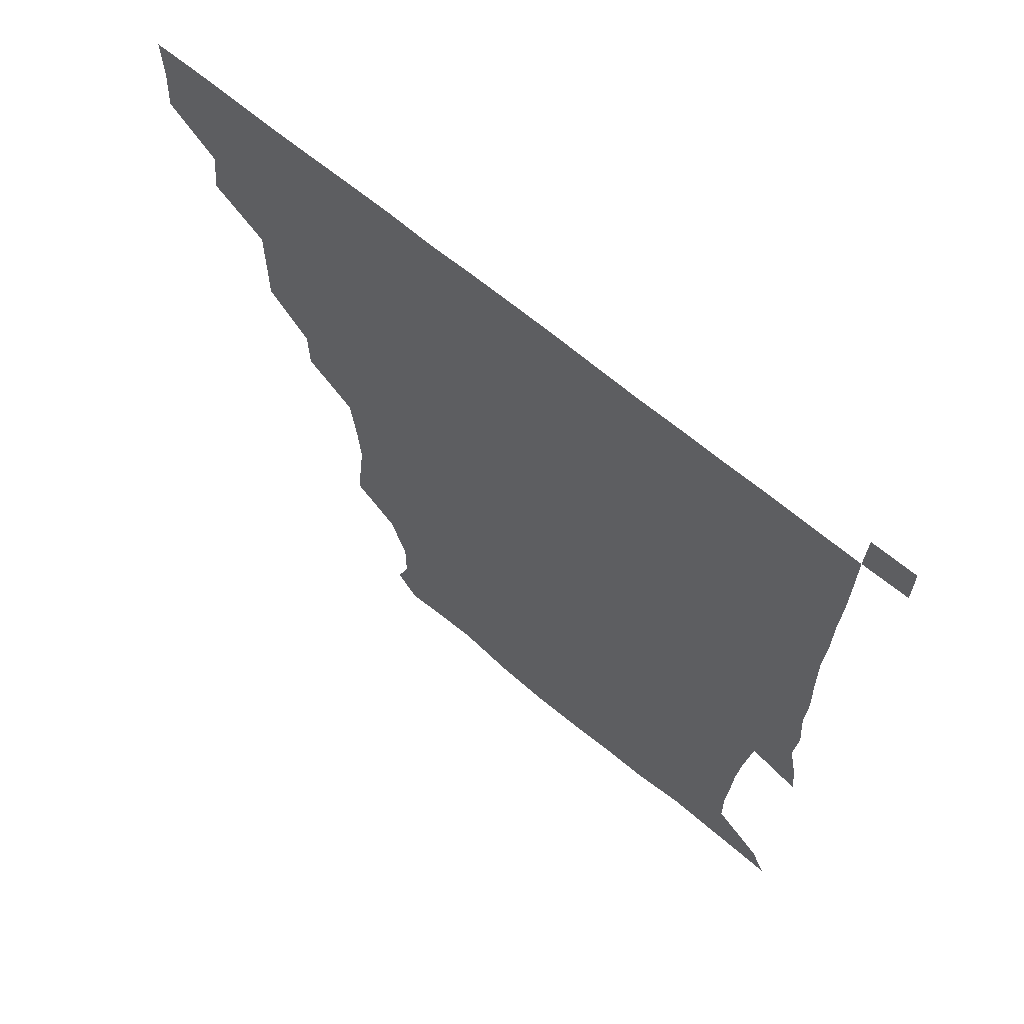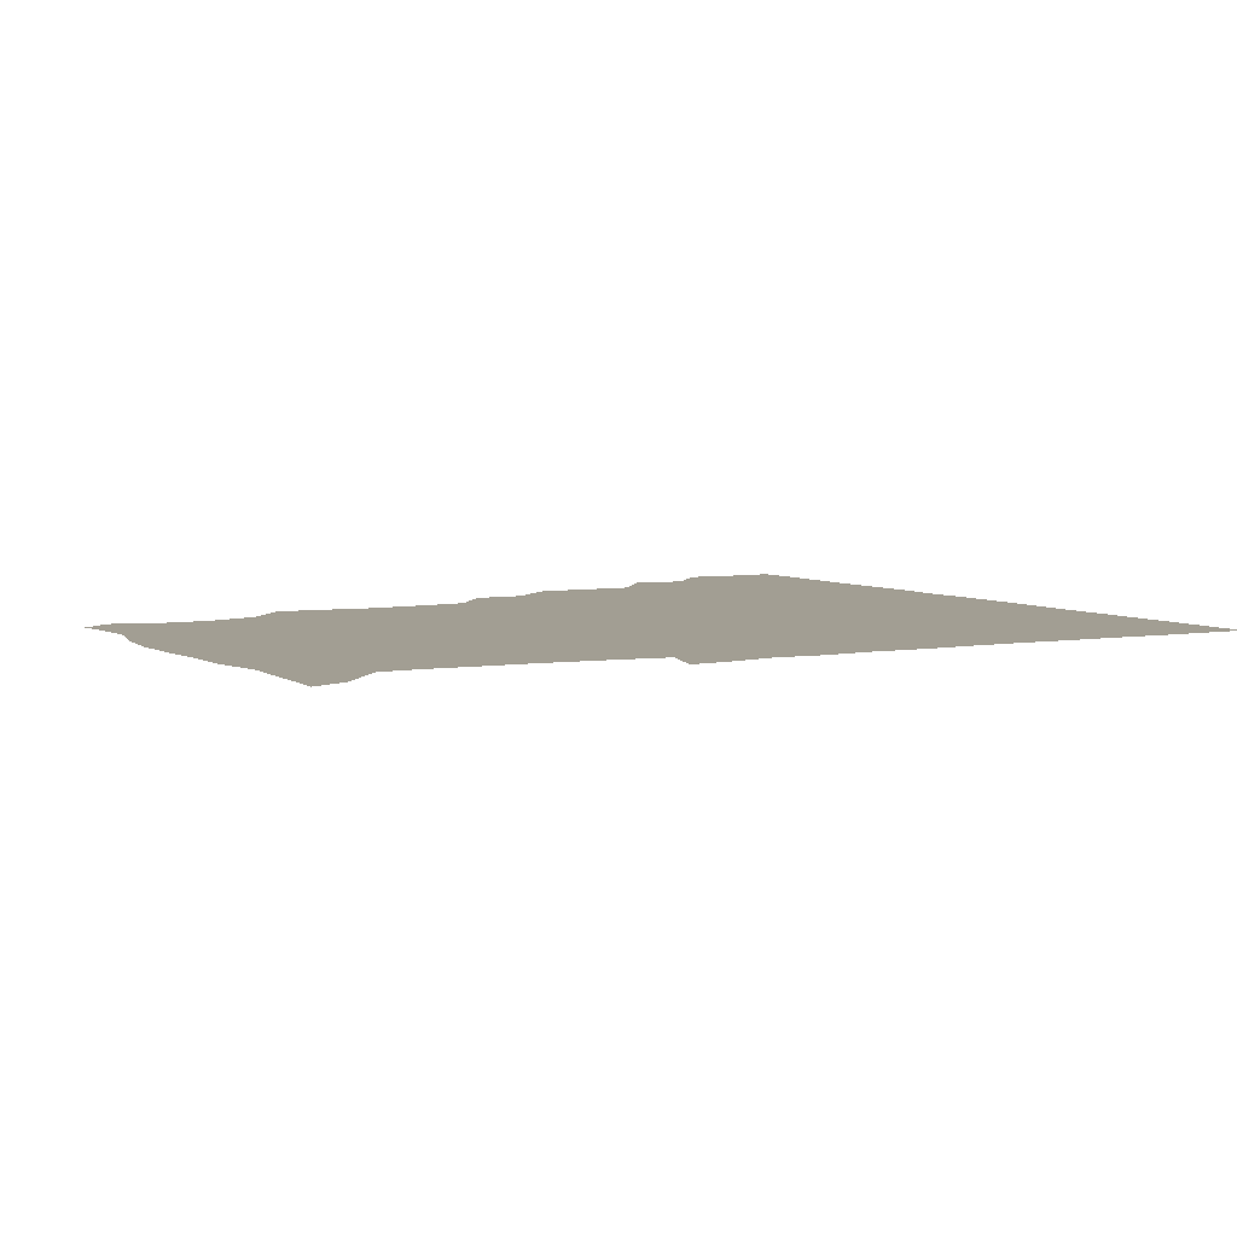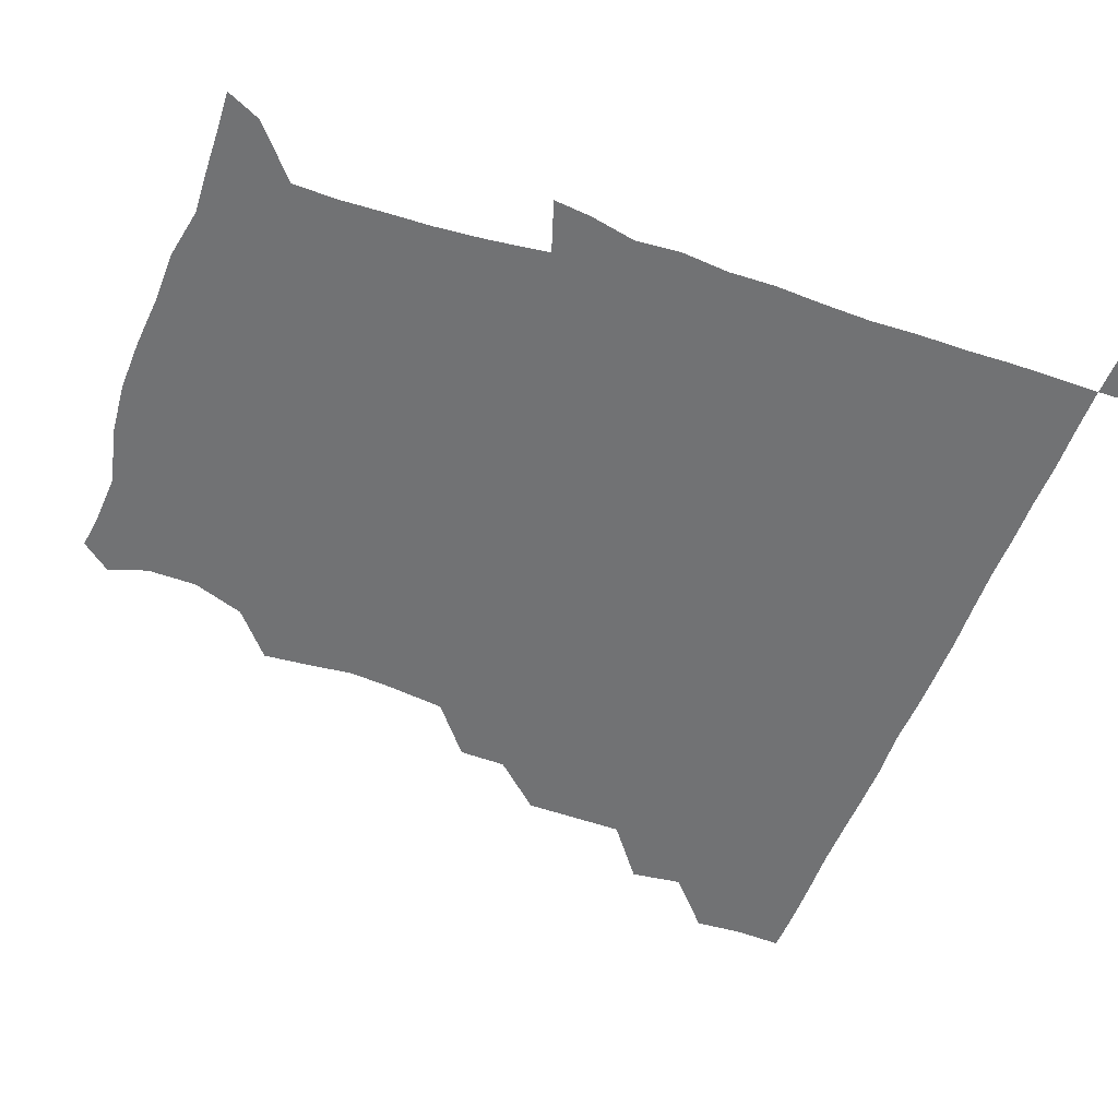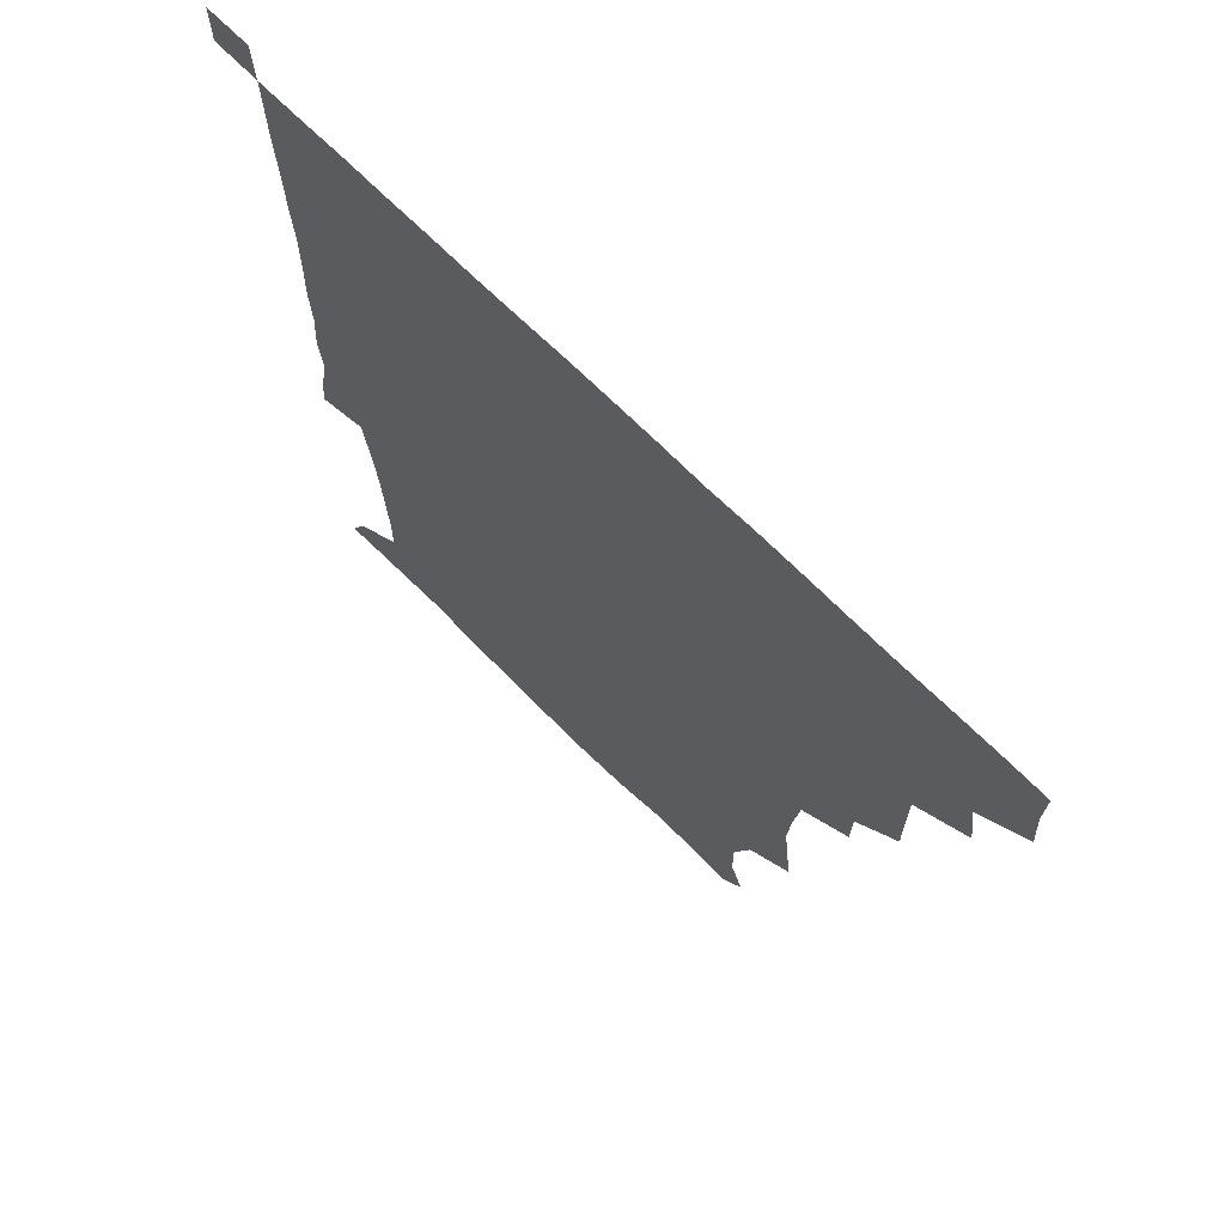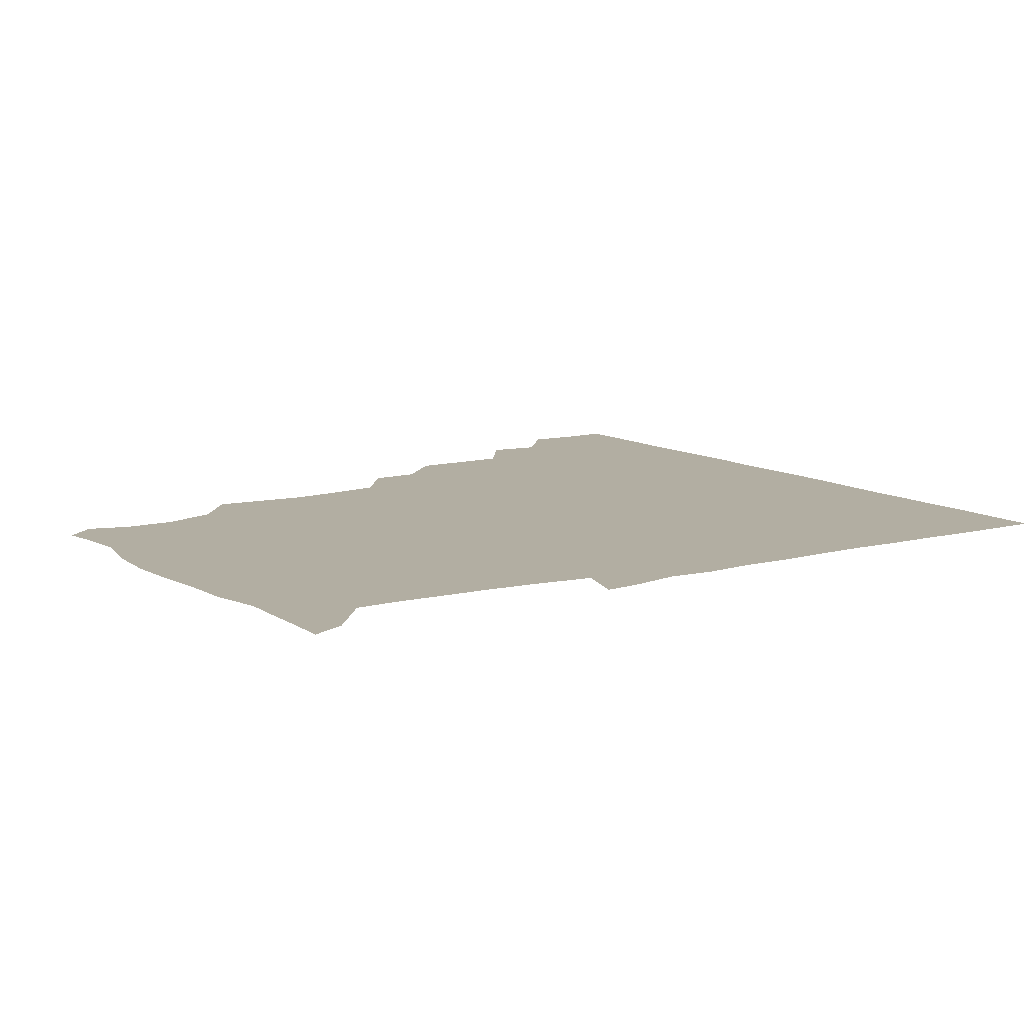
<metadata>
{"format":"obj","ext":"obj","renderer":"f3d","projection":"perspective","resolution":1024,"background":"white","views":[{"elev":65.5,"azim":40.2,"up":"+Y"},{"elev":5.1,"azim":60.9,"up":"+Z"},{"elev":-55.4,"azim":69.4,"up":"+Z"},{"elev":69.5,"azim":-135.1,"up":"+Y"},{"elev":10.7,"azim":55.7,"up":"+Z"}]}
</metadata>
<code>
v 435.5 404.9 0
v 436.6 420.9 0
v 436.2 435.9 0
v 449.5 373.4 0
v 451.8 390.3 0
v 451.4 405.9 0
v 451.3 420.9 0
v 451.1 436.3 0
v 467.2 327 0
v 467.3 342 0
v 467.4 359.7 0
v 466.8 376.3 0
v 467 391.4 0
v 466.3 406.1 0
v 466.1 421.1 0
v 465.8 436.2 0
v 481.6 295.7 0
v 481.4 311.2 0
v 482 329.9 0
v 481.7 345.4 0
v 482.2 362.2 0
v 481.8 376.8 0
v 481.5 391.3 0
v 481.3 406 0
v 481.2 420.9 0
v 481.2 435.9 0
v 498 218.8 0
v 499.3 233.2 0
v 501.2 248.9 0
v 500.2 264.2 0
v 498.1 282.2 0
v 496.4 300 0
v 498.3 318.3 0
v 497.3 332.4 0
v 496.5 346.4 0
v 496.6 361.8 0
v 496.5 376.5 0
v 496.3 391.2 0
v 496.1 406 0
v 496.1 420.9 0
v 496.2 436.2 0
v 514 159.6 0
v 518.3 172.5 0
v 518.4 188.8 0
v 512.7 206 0
v 514.8 225.4 0
v 513.3 239.9 0
v 513.5 255.5 0
v 512.6 271.2 0
v 512 286.1 0
v 511.5 300.5 0
v 512 318 0
v 511.4 331.7 0
v 511.7 347 0
v 511.2 361.3 0
v 511.4 376.4 0
v 511 391.1 0
v 511.1 405.9 0
v 511 420.6 0
v 511.1 436.6 0
v 521.4 150 0
v 526.8 163.7 0
v 529.3 178.2 0
v 528.2 194.6 0
v 526.6 210.9 0
v 529.1 228.7 0
v 527.7 242.9 0
v 527.2 256.3 0
v 526.2 270.6 0
v 526.2 286.5 0
v 526.9 302.4 0
v 526.4 317.1 0
v 526.4 331.7 0
v 526.5 346.9 0
v 526.3 361.4 0
v 526.7 376.4 0
v 526.2 391.1 0
v 526.1 406.1 0
v 525.9 421.3 0
v 525.7 436.8 0
v 533.4 151.6 0
v 540.8 166.6 0
v 543 184 0
v 541.7 197 0
v 542.1 211 0
v 542 230.2 0
v 542.2 242.9 0
v 542.3 258.6 0
v 541.3 271.4 0
v 541.4 286.9 0
v 541.6 302.6 0
v 541.3 317.2 0
v 541.5 332 0
v 541.3 346.6 0
v 541.5 361.7 0
v 541.2 376.2 0
v 541.1 391 0
v 541.5 405.7 0
v 541.3 420.6 0
v 540.9 436.1 0
v 548.8 152.4 0
v 557.1 168.3 0
v 557 182.3 0
v 555.5 197.3 0
v 557.4 213.2 0
v 556.5 227.8 0
v 556.3 243.2 0
v 556.5 257.6 0
v 556.1 272.4 0
v 556.5 287.8 0
v 556.7 302.8 0
v 556.1 315.8 0
v 556.2 332 0
v 556.4 347 0
v 556.3 361.5 0
v 555.9 376 0
v 556.3 391 0
v 556.3 405.7 0
v 556.2 420.5 0
v 555.8 436.7 0
v 566.8 148.1 0
v 571.2 168.4 0
v 571.9 183.7 0
v 571.8 195.4 0
v 570.7 213.2 0
v 571.8 227 0
v 570.9 241.5 0
v 571.3 256.3 0
v 571 270.4 0
v 570.7 286 0
v 570.9 302 0
v 571.5 317.6 0
v 571.1 331.2 0
v 571.1 346.4 0
v 571.4 361.5 0
v 571.1 376 0
v 571.5 391 0
v 571.5 405.4 0
v 571 421 0
v 570.6 436.9 0
v 584.1 146.5 0
v 585.2 168.2 0
v 585.7 183.4 0
v 586.5 199.3 0
v 586.3 213.4 0
v 586.5 229.1 0
v 586.3 242.4 0
v 586 258.9 0
v 586.9 272.4 0
v 586 287.1 0
v 586.1 302.9 0
v 586 317.6 0
v 586.3 332 0
v 586.2 347.4 0
v 586.1 361 0
v 586.6 376.5 0
v 586.3 391 0
v 586.4 405.3 0
v 585.8 421.1 0
v 585.2 436.9 0
v 601 147 0
v 599.9 167.4 0
v 601.1 183.2 0
v 601.2 196.9 0
v 601.5 212.1 0
v 600.8 227.3 0
v 600.8 243.1 0
v 601.1 256.5 0
v 600.6 273.6 0
v 601.2 287.2 0
v 600.9 302.7 0
v 601.3 315.9 0
v 601 332.1 0
v 600.9 346.5 0
v 601.4 362 0
v 601.4 376.5 0
v 601.3 391.1 0
v 601 406.2 0
v 600.7 421.3 0
v 600 436.3 0
v 618.3 148.4 0
v 616.1 165.6 0
v 614.9 182.9 0
v 615.5 197.4 0
v 616.7 213 0
v 615.6 228.5 0
v 615.5 241.9 0
v 616.1 257.8 0
v 615.4 272.1 0
v 615.7 287.5 0
v 615.5 302.2 0
v 616.3 318.4 0
v 616.1 332 0
v 615.9 346.2 0
v 616 362 0
v 616.1 376.7 0
v 616.2 391.2 0
v 616.6 405.8 0
v 616.3 420.7 0
v 615.3 435.9 0
v 634.4 148.6 0
v 631.2 166.8 0
v 631.2 180.6 0
v 629.3 196.4 0
v 629.8 214.6 0
v 630.1 229.4 0
v 630.4 242.7 0
v 630.3 259.4 0
v 631.2 271.4 0
v 630.6 286.8 0
v 630.6 301.2 0
v 629.8 318.7 0
v 630.6 333.2 0
v 630.9 346.8 0
v 630.9 361.7 0
v 631 376.3 0
v 631.1 391.2 0
v 631.7 406 0
v 631.3 420.7 0
v 630.2 436.1 0
v 650.9 151.8 0
v 646 166.2 0
v 644.6 183.2 0
v 644.8 196.9 0
v 644.4 212.6 0
v 644.4 227.9 0
v 645.8 241.5 0
v 644.9 258.1 0
v 645.2 272.9 0
v 645 287.6 0
v 645.3 302.7 0
v 645.5 316.5 0
v 645 332.9 0
v 645.7 346.8 0
v 645.7 361.7 0
v 645.8 377.3 0
v 646 391.2 0
v 646.2 406.3 0
v 646.4 420.7 0
v 645.7 435.9 0
v 666.7 151 0
v 660.3 165.6 0
v 657.9 180.6 0
v 658.3 194.8 0
v 657.4 212.1 0
v 658.6 226.3 0
v 659.8 241.6 0
v 659.7 258.6 0
v 658.9 273.6 0
v 659.5 287 0
v 659.1 303.3 0
v 659.9 316.7 0
v 659.4 332.5 0
v 660.1 347 0
v 660.6 361.2 0
v 660.5 376.9 0
v 660.8 391.7 0
v 660.9 406.3 0
v 661.1 420.8 0
v 660.6 436.2 0
v 680.2 150.5 0
v 673.8 163.7 0
v 670.3 175.8 0
v 670.1 190.5 0
v 671 204.9 0
v 671.7 220.3 0
v 673.3 237.1 0
v 676 256.8 0
v 674.7 271 0
v 673.5 285.9 0
v 673.3 301.5 0
v 673.3 316.1 0
v 675.2 329.5 0
v 673.8 346.6 0
v 674.3 361.6 0
v 674.3 377.5 0
v 675.5 391.2 0
v 675.6 406.4 0
v 675.8 421.1 0
v 675.9 435.9 0
v 691.9 149.8 0
v 686.8 161.1 0
v 692.7 251.3 0
v 691.7 263.6 0
v 688.7 278.8 0
v 690 293.6 0
v 688.8 309.7 0
v 689.5 325 0
v 688.9 341 0
v 688.7 357.5 0
v 689.5 373.3 0
v 689.7 390 0
v 690.4 405.5 0
v 690.6 420.9 0
v 690.8 435.8 0
v 691.3 450.9 0
v 706 436.2 0
v 706 451 0
f 5 6 1
f 1 6 2
f 6 7 2
f 2 7 3
f 7 8 3
f 11 12 4
f 4 12 5
f 12 13 5
f 5 13 6
f 13 14 6
f 6 14 7
f 14 15 7
f 7 15 8
f 15 16 8
f 18 19 9
f 9 19 10
f 19 20 10
f 10 20 11
f 20 21 11
f 11 21 12
f 21 22 12
f 12 22 13
f 22 23 13
f 13 23 14
f 23 24 14
f 14 24 15
f 24 25 15
f 15 25 16
f 25 26 16
f 31 32 17
f 17 32 18
f 32 33 18
f 18 33 19
f 33 34 19
f 19 34 20
f 34 35 20
f 20 35 21
f 35 36 21
f 21 36 22
f 36 37 22
f 22 37 23
f 37 38 23
f 23 38 24
f 38 39 24
f 24 39 25
f 39 40 25
f 25 40 26
f 40 41 26
f 45 46 27
f 27 46 28
f 46 47 28
f 28 47 29
f 47 48 29
f 29 48 30
f 48 49 30
f 30 49 31
f 49 50 31
f 31 50 32
f 50 51 32
f 32 51 33
f 51 52 33
f 33 52 34
f 52 53 34
f 34 53 35
f 53 54 35
f 35 54 36
f 54 55 36
f 36 55 37
f 55 56 37
f 37 56 38
f 56 57 38
f 38 57 39
f 57 58 39
f 39 58 40
f 58 59 40
f 40 59 41
f 59 60 41
f 61 62 42
f 42 62 43
f 62 63 43
f 43 63 44
f 63 64 44
f 44 64 45
f 64 65 45
f 45 65 46
f 65 66 46
f 46 66 47
f 66 67 47
f 47 67 48
f 67 68 48
f 48 68 49
f 68 69 49
f 49 69 50
f 69 70 50
f 50 70 51
f 70 71 51
f 51 71 52
f 71 72 52
f 52 72 53
f 72 73 53
f 53 73 54
f 73 74 54
f 54 74 55
f 74 75 55
f 55 75 56
f 75 76 56
f 56 76 57
f 76 77 57
f 57 77 58
f 77 78 58
f 58 78 59
f 78 79 59
f 59 79 60
f 79 80 60
f 61 81 62
f 81 82 62
f 62 82 63
f 82 83 63
f 63 83 64
f 83 84 64
f 64 84 65
f 84 85 65
f 65 85 66
f 85 86 66
f 66 86 67
f 86 87 67
f 67 87 68
f 87 88 68
f 68 88 69
f 88 89 69
f 69 89 70
f 89 90 70
f 70 90 71
f 90 91 71
f 71 91 72
f 91 92 72
f 72 92 73
f 92 93 73
f 73 93 74
f 93 94 74
f 74 94 75
f 94 95 75
f 75 95 76
f 95 96 76
f 76 96 77
f 96 97 77
f 77 97 78
f 97 98 78
f 78 98 79
f 98 99 79
f 79 99 80
f 99 100 80
f 81 101 82
f 101 102 82
f 82 102 83
f 102 103 83
f 83 103 84
f 103 104 84
f 84 104 85
f 104 105 85
f 85 105 86
f 105 106 86
f 86 106 87
f 106 107 87
f 87 107 88
f 107 108 88
f 88 108 89
f 108 109 89
f 89 109 90
f 109 110 90
f 90 110 91
f 110 111 91
f 91 111 92
f 111 112 92
f 92 112 93
f 112 113 93
f 93 113 94
f 113 114 94
f 94 114 95
f 114 115 95
f 95 115 96
f 115 116 96
f 96 116 97
f 116 117 97
f 97 117 98
f 117 118 98
f 98 118 99
f 118 119 99
f 99 119 100
f 119 120 100
f 101 121 102
f 121 122 102
f 102 122 103
f 122 123 103
f 103 123 104
f 123 124 104
f 104 124 105
f 124 125 105
f 105 125 106
f 125 126 106
f 106 126 107
f 126 127 107
f 107 127 108
f 127 128 108
f 108 128 109
f 128 129 109
f 109 129 110
f 129 130 110
f 110 130 111
f 130 131 111
f 111 131 112
f 131 132 112
f 112 132 113
f 132 133 113
f 113 133 114
f 133 134 114
f 114 134 115
f 134 135 115
f 115 135 116
f 135 136 116
f 116 136 117
f 136 137 117
f 117 137 118
f 137 138 118
f 118 138 119
f 138 139 119
f 119 139 120
f 139 140 120
f 121 141 122
f 141 142 122
f 122 142 123
f 142 143 123
f 123 143 124
f 143 144 124
f 124 144 125
f 144 145 125
f 125 145 126
f 145 146 126
f 126 146 127
f 146 147 127
f 127 147 128
f 147 148 128
f 128 148 129
f 148 149 129
f 129 149 130
f 149 150 130
f 130 150 131
f 150 151 131
f 131 151 132
f 151 152 132
f 132 152 133
f 152 153 133
f 133 153 134
f 153 154 134
f 134 154 135
f 154 155 135
f 135 155 136
f 155 156 136
f 136 156 137
f 156 157 137
f 137 157 138
f 157 158 138
f 138 158 139
f 158 159 139
f 139 159 140
f 159 160 140
f 141 161 142
f 161 162 142
f 142 162 143
f 162 163 143
f 143 163 144
f 163 164 144
f 144 164 145
f 164 165 145
f 145 165 146
f 165 166 146
f 146 166 147
f 166 167 147
f 147 167 148
f 167 168 148
f 148 168 149
f 168 169 149
f 149 169 150
f 169 170 150
f 150 170 151
f 170 171 151
f 151 171 152
f 171 172 152
f 152 172 153
f 172 173 153
f 153 173 154
f 173 174 154
f 154 174 155
f 174 175 155
f 155 175 156
f 175 176 156
f 156 176 157
f 176 177 157
f 157 177 158
f 177 178 158
f 158 178 159
f 178 179 159
f 159 179 160
f 179 180 160
f 161 181 162
f 181 182 162
f 162 182 163
f 182 183 163
f 163 183 164
f 183 184 164
f 164 184 165
f 184 185 165
f 165 185 166
f 185 186 166
f 166 186 167
f 186 187 167
f 167 187 168
f 187 188 168
f 168 188 169
f 188 189 169
f 169 189 170
f 189 190 170
f 170 190 171
f 190 191 171
f 171 191 172
f 191 192 172
f 172 192 173
f 192 193 173
f 173 193 174
f 193 194 174
f 174 194 175
f 194 195 175
f 175 195 176
f 195 196 176
f 176 196 177
f 196 197 177
f 177 197 178
f 197 198 178
f 178 198 179
f 198 199 179
f 179 199 180
f 199 200 180
f 181 201 182
f 201 202 182
f 182 202 183
f 202 203 183
f 183 203 184
f 203 204 184
f 184 204 185
f 204 205 185
f 185 205 186
f 205 206 186
f 186 206 187
f 206 207 187
f 187 207 188
f 207 208 188
f 188 208 189
f 208 209 189
f 189 209 190
f 209 210 190
f 190 210 191
f 210 211 191
f 191 211 192
f 211 212 192
f 192 212 193
f 212 213 193
f 193 213 194
f 213 214 194
f 194 214 195
f 214 215 195
f 195 215 196
f 215 216 196
f 196 216 197
f 216 217 197
f 197 217 198
f 217 218 198
f 198 218 199
f 218 219 199
f 199 219 200
f 219 220 200
f 201 221 202
f 221 222 202
f 202 222 203
f 222 223 203
f 203 223 204
f 223 224 204
f 204 224 205
f 224 225 205
f 205 225 206
f 225 226 206
f 206 226 207
f 226 227 207
f 207 227 208
f 227 228 208
f 208 228 209
f 228 229 209
f 209 229 210
f 229 230 210
f 210 230 211
f 230 231 211
f 211 231 212
f 231 232 212
f 212 232 213
f 232 233 213
f 213 233 214
f 233 234 214
f 214 234 215
f 234 235 215
f 215 235 216
f 235 236 216
f 216 236 217
f 236 237 217
f 217 237 218
f 237 238 218
f 218 238 219
f 238 239 219
f 219 239 220
f 239 240 220
f 221 241 222
f 241 242 222
f 222 242 223
f 242 243 223
f 223 243 224
f 243 244 224
f 224 244 225
f 244 245 225
f 225 245 226
f 245 246 226
f 226 246 227
f 246 247 227
f 227 247 228
f 247 248 228
f 228 248 229
f 248 249 229
f 229 249 230
f 249 250 230
f 230 250 231
f 250 251 231
f 231 251 232
f 251 252 232
f 232 252 233
f 252 253 233
f 233 253 234
f 253 254 234
f 234 254 235
f 254 255 235
f 235 255 236
f 255 256 236
f 236 256 237
f 256 257 237
f 237 257 238
f 257 258 238
f 238 258 239
f 258 259 239
f 239 259 240
f 259 260 240
f 241 261 242
f 261 262 242
f 242 262 243
f 262 263 243
f 243 263 244
f 263 264 244
f 244 264 245
f 264 265 245
f 245 265 246
f 265 266 246
f 246 266 247
f 266 267 247
f 247 267 248
f 267 268 248
f 248 268 249
f 268 269 249
f 249 269 250
f 269 270 250
f 250 270 251
f 270 271 251
f 251 271 252
f 271 272 252
f 252 272 253
f 272 273 253
f 253 273 254
f 273 274 254
f 254 274 255
f 274 275 255
f 255 275 256
f 275 276 256
f 256 276 257
f 276 277 257
f 257 277 258
f 277 278 258
f 258 278 259
f 278 279 259
f 259 279 260
f 279 280 260
f 261 281 262
f 281 282 262
f 262 282 263
f 268 283 269
f 283 284 269
f 269 284 270
f 284 285 270
f 270 285 271
f 285 286 271
f 271 286 272
f 286 287 272
f 272 287 273
f 287 288 273
f 273 288 274
f 288 289 274
f 274 289 275
f 289 290 275
f 275 290 276
f 290 291 276
f 276 291 277
f 291 292 277
f 277 292 278
f 292 293 278
f 278 293 279
f 293 294 279
f 279 294 280
f 294 295 280
f 295 297 296
f 297 298 296

</code>
